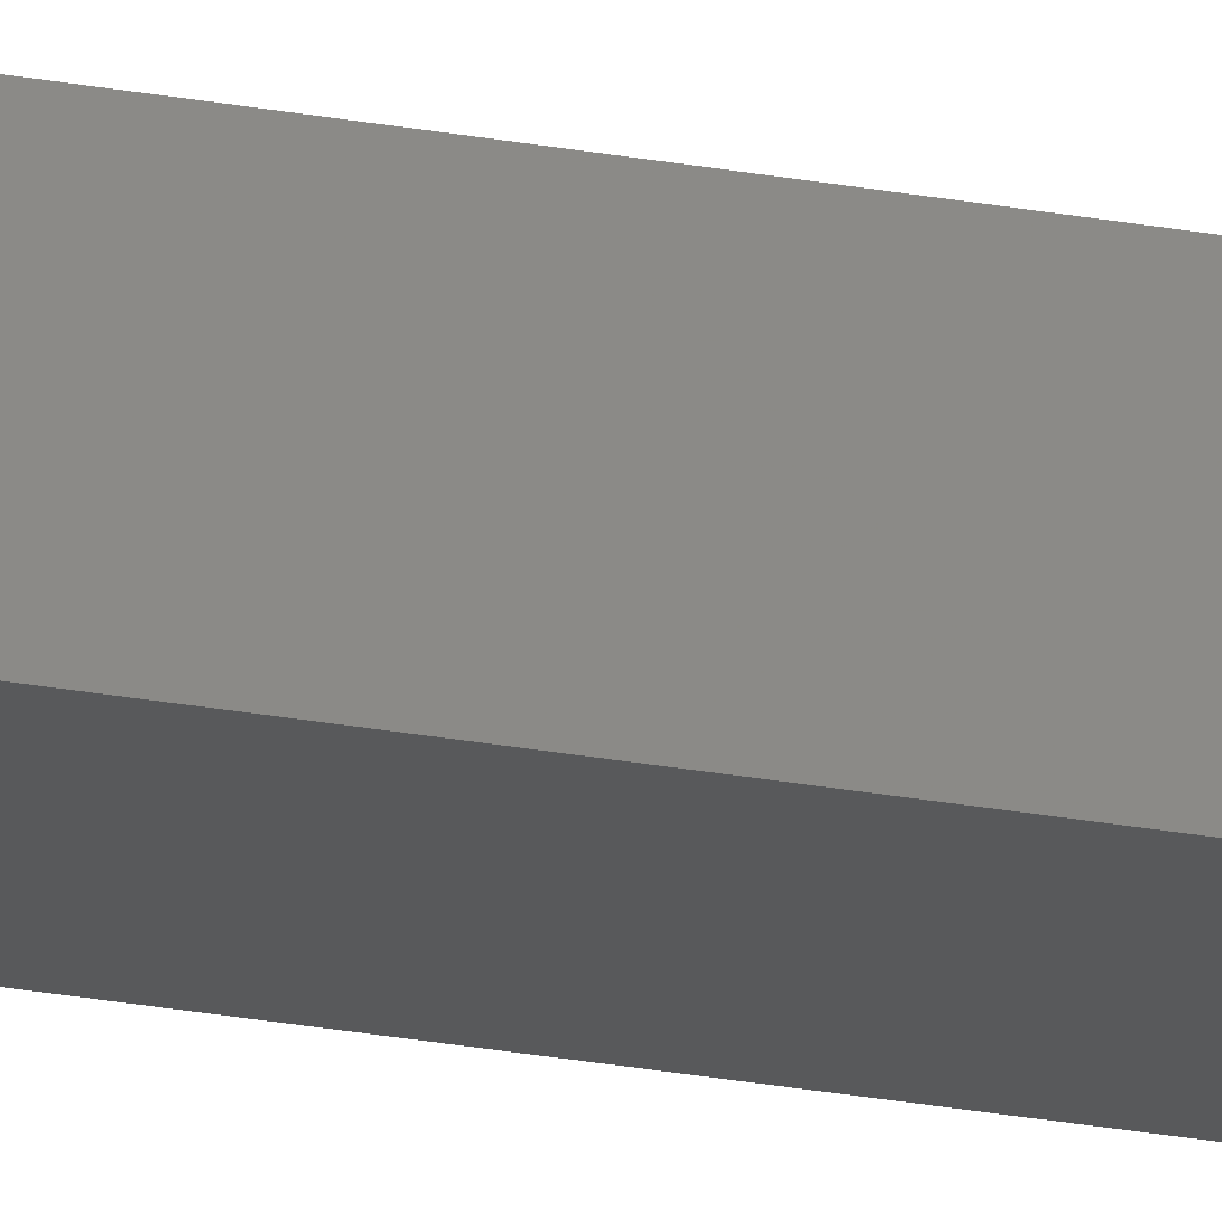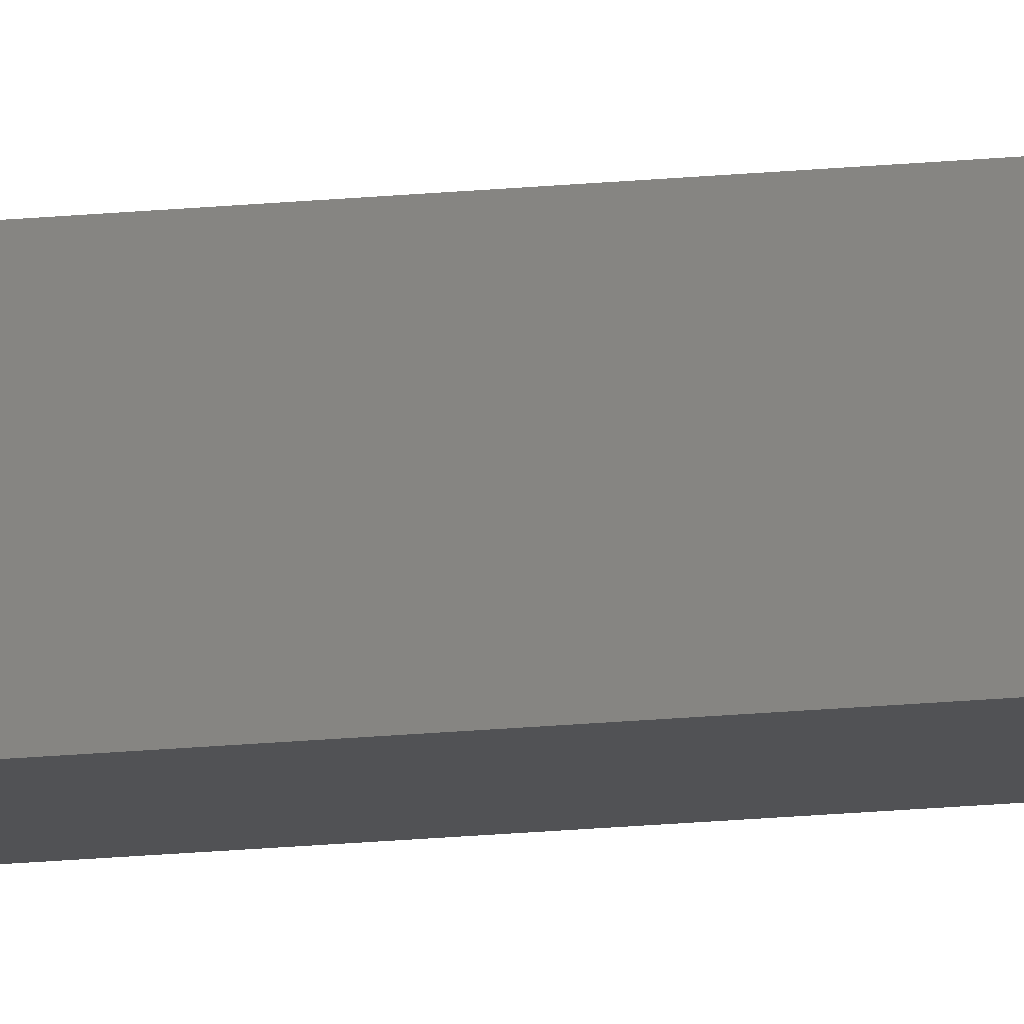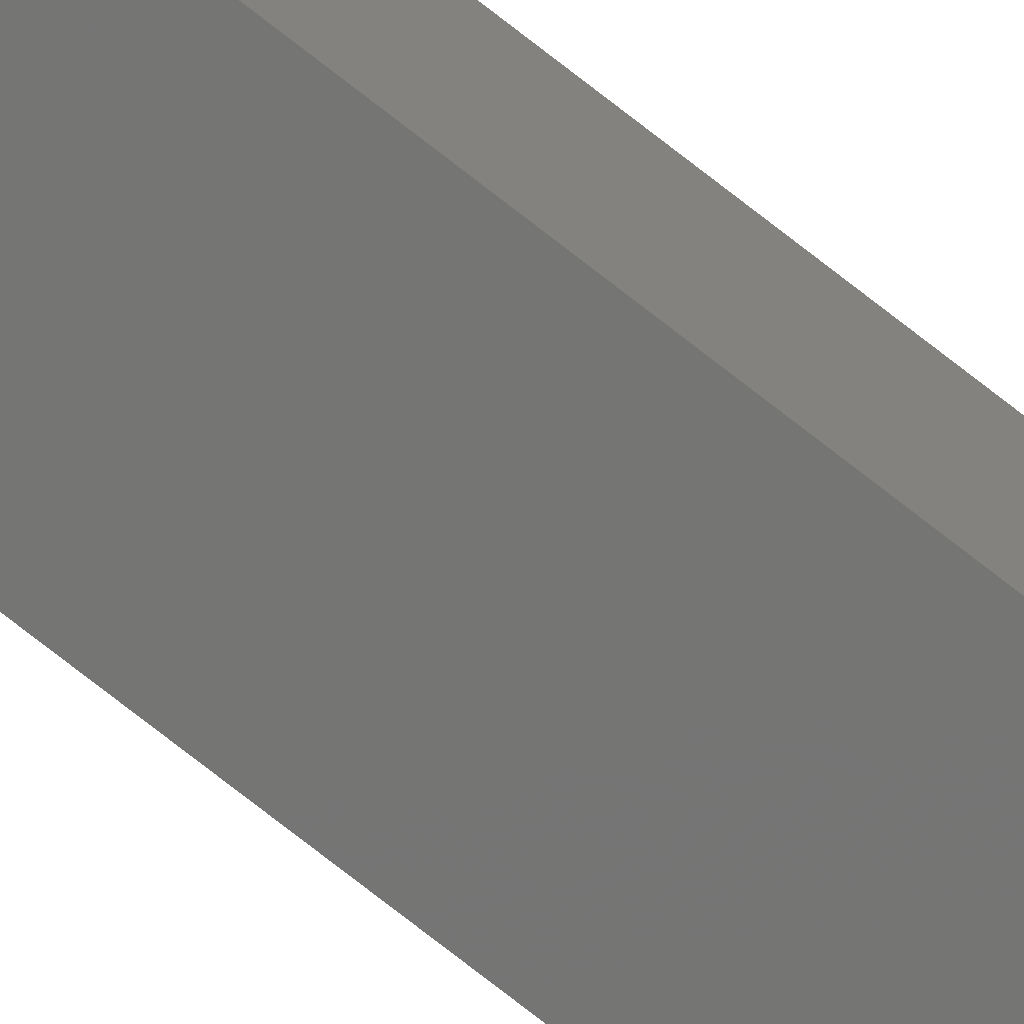
<metadata>
{"format":"stl","ext":"stl","renderer":"f3d","projection":"perspective","resolution":1024,"background":"white","views":[{"elev":-15.4,"azim":64.0,"up":"+Y"},{"elev":-15.1,"azim":-76.8,"up":"+Y"},{"elev":-62.5,"azim":49.5,"up":"+Y"}]}
</metadata>
<code>
# stl→obj: 16 verts, 28 faces
v -9.838 3.855 284.1
v -9.818 3.857 284.1
v -9.818 3.857 280.6
v -9.838 3.855 280.6
v -9.857 3.853 284.1
v -9.857 3.853 280.6
v -9.877 3.851 284.1
v -9.877 3.851 280.6
v -9.872 3.801 280.6
v -9.872 3.801 284.1
v -9.812 3.807 280.6
v -9.832 3.805 284.1
v -9.832 3.805 280.6
v -9.812 3.807 284.1
v -9.852 3.803 284.1
v -9.852 3.803 280.6
f 1 2 3
f 1 3 4
f 5 4 6
f 5 1 4
f 7 6 8
f 7 5 6
f 7 9 10
f 8 9 7
f 11 12 13
f 14 12 11
f 13 15 16
f 12 15 13
f 16 10 9
f 15 10 16
f 14 3 2
f 11 3 14
f 8 16 9
f 6 13 16
f 6 16 8
f 4 13 6
f 3 11 13
f 3 13 4
f 15 7 10
f 12 5 15
f 15 5 7
f 14 1 12
f 12 1 5
f 14 2 1

</code>
